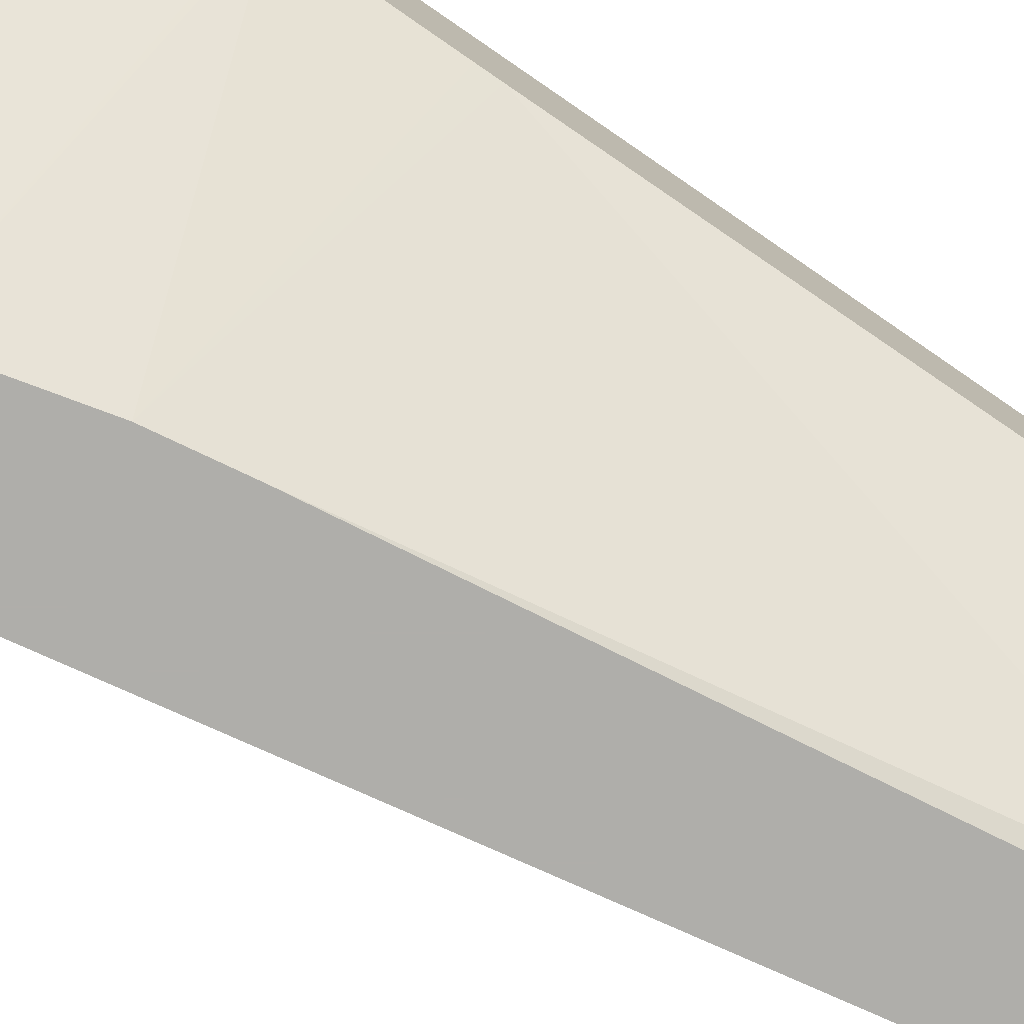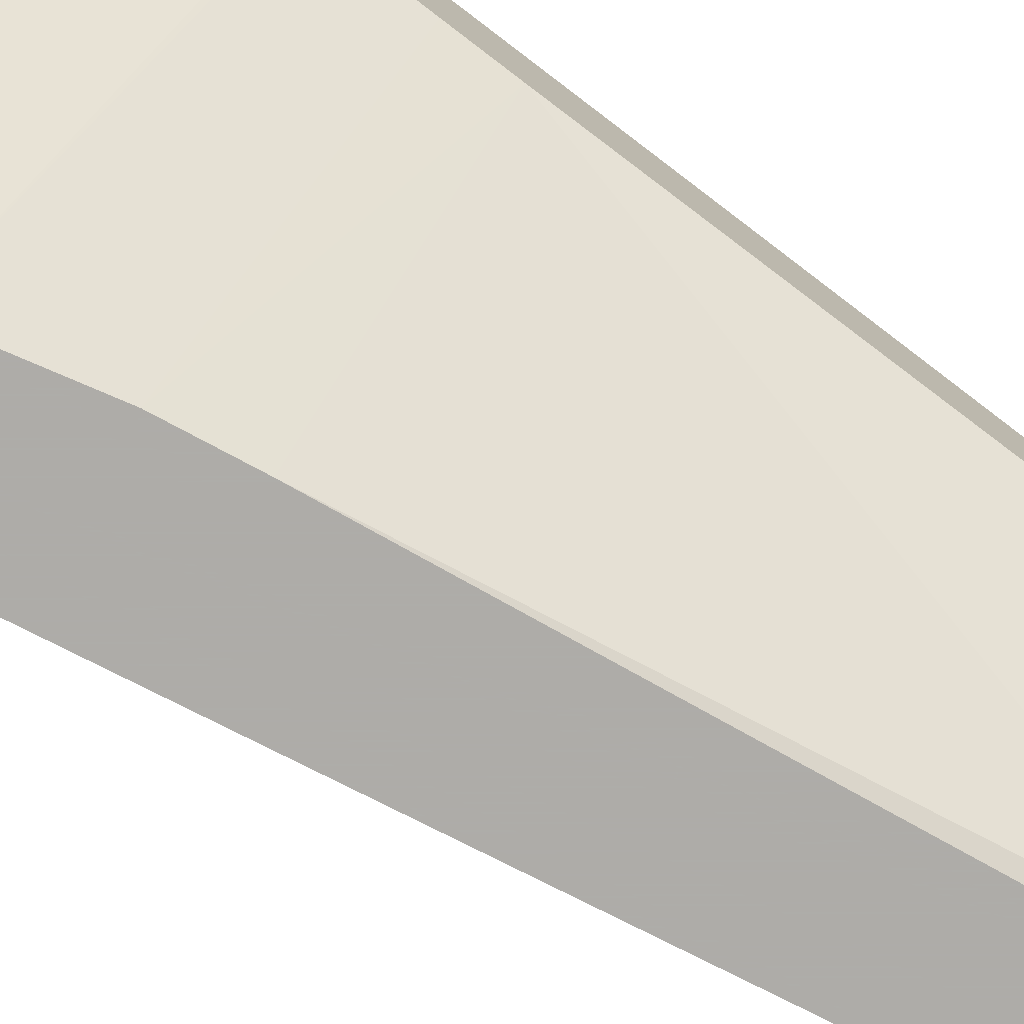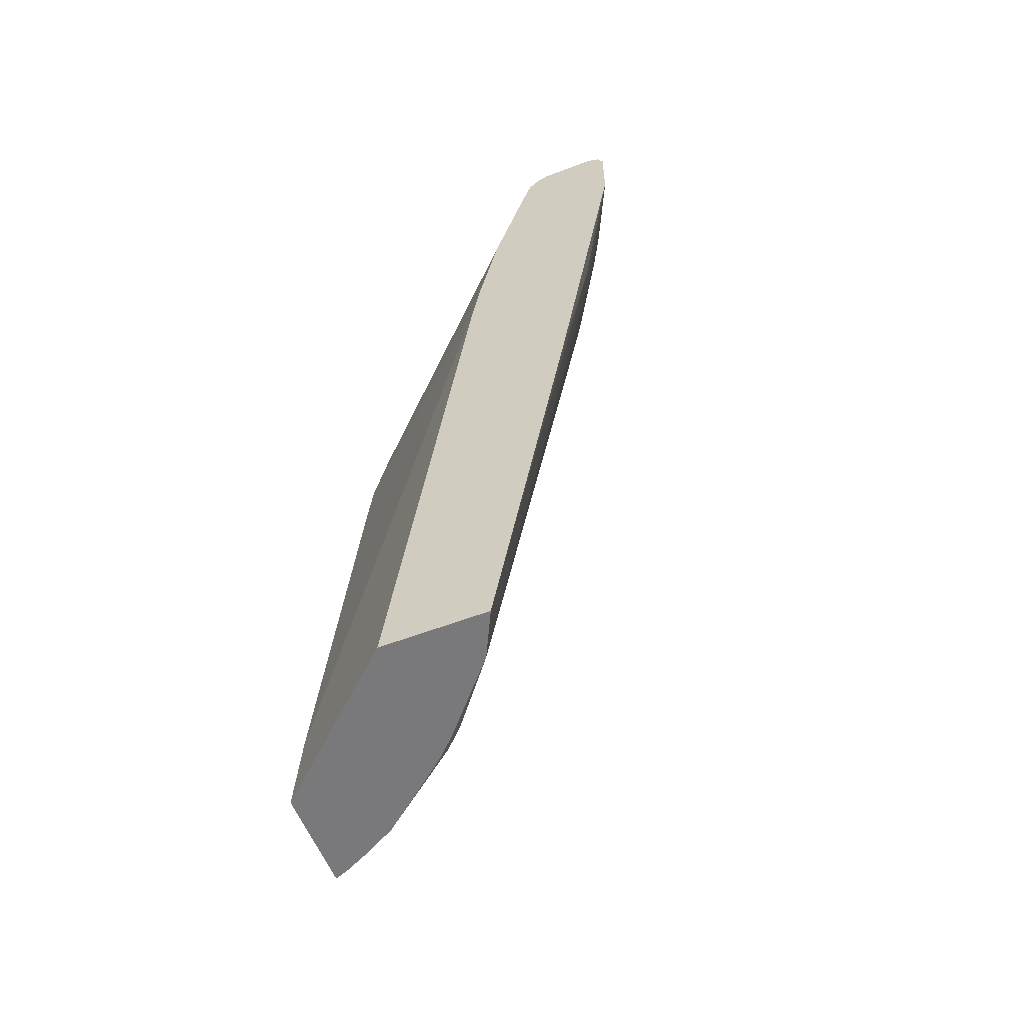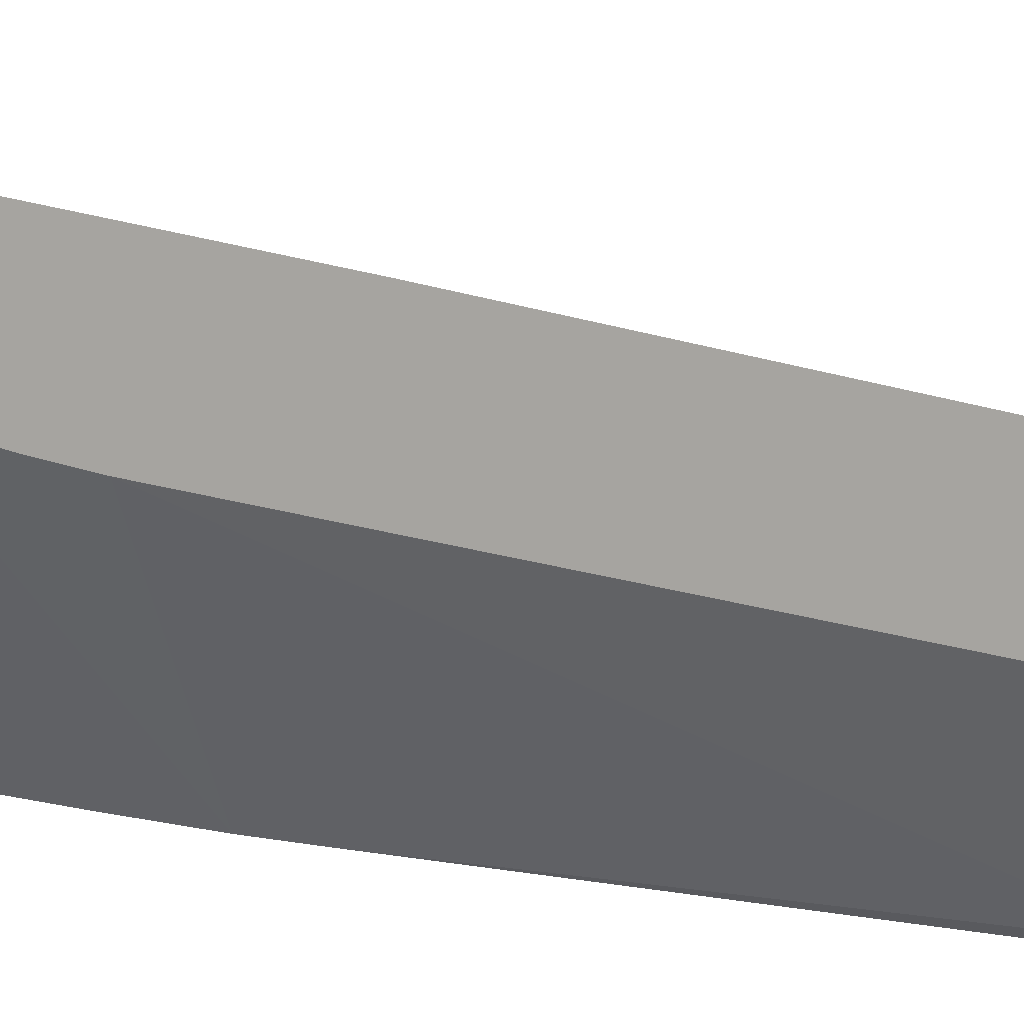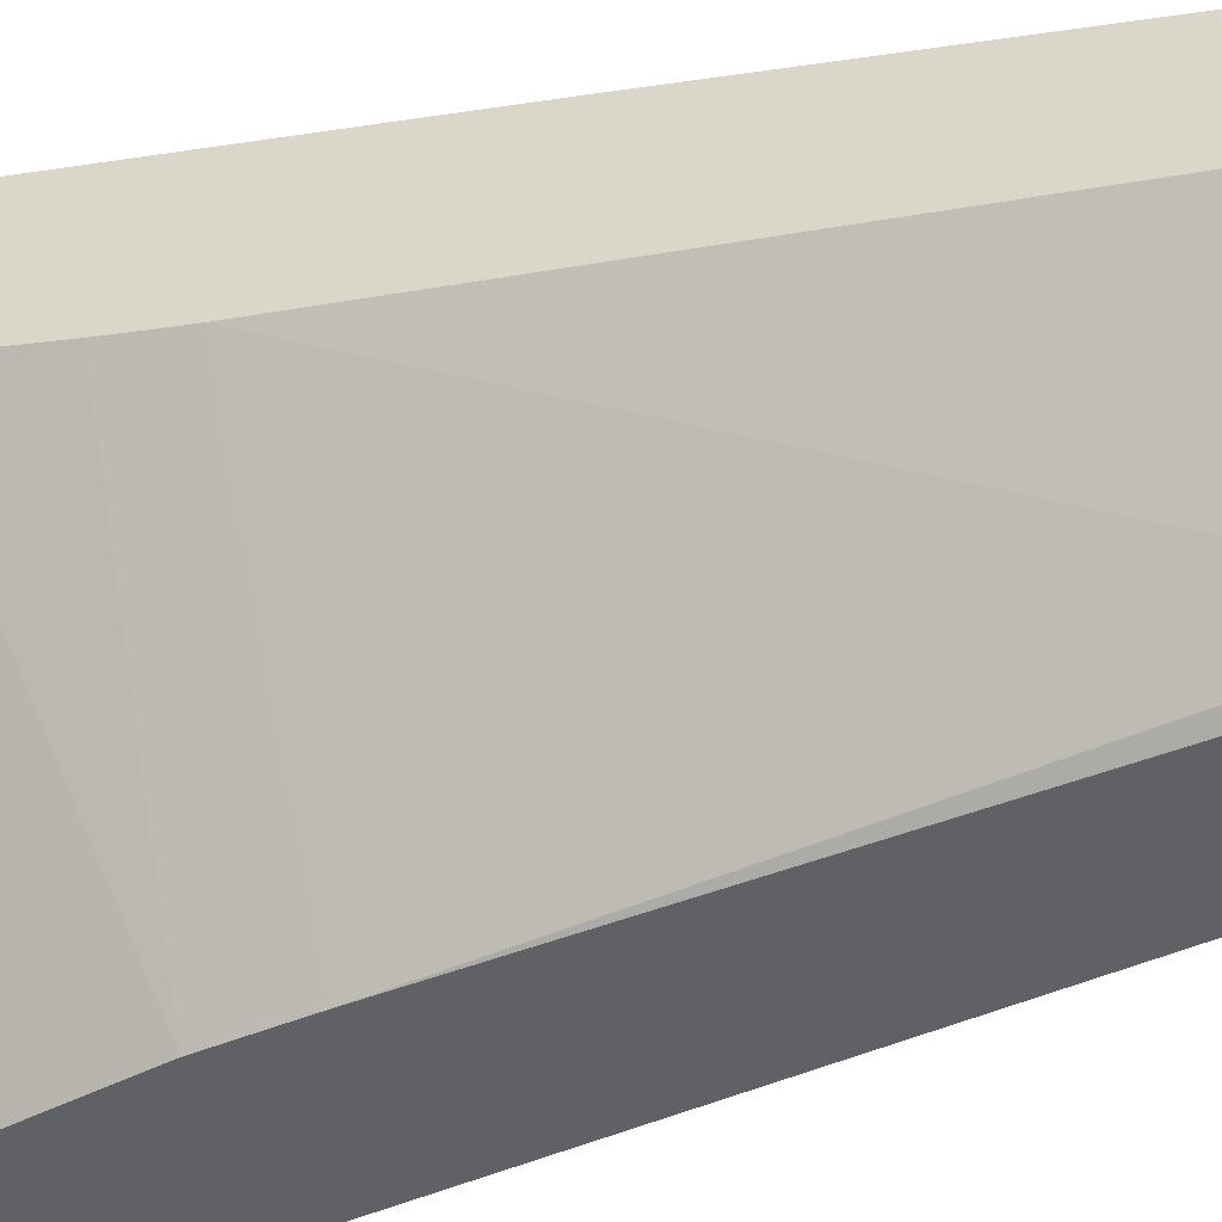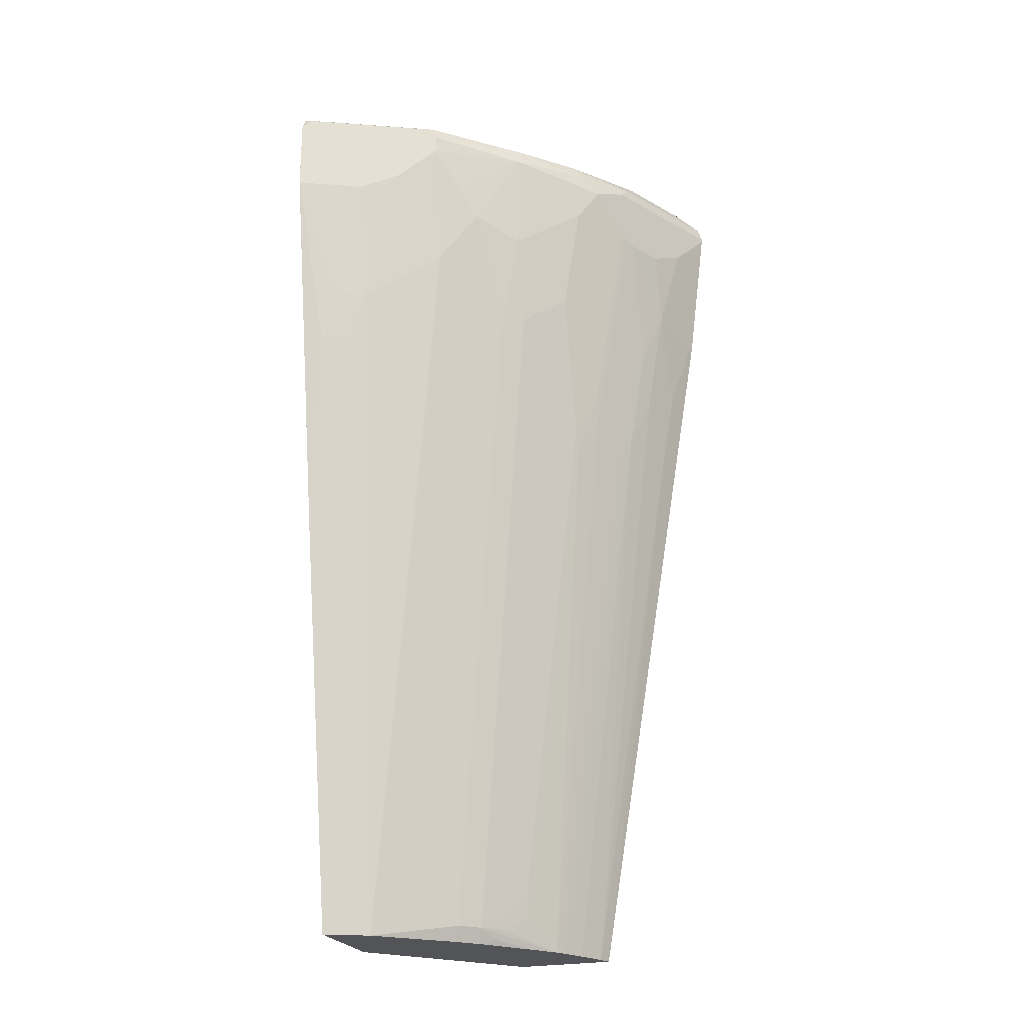
<metadata>
{"format":"obj","ext":"obj","renderer":"f3d","projection":"perspective","resolution":1024,"background":"white","views":[{"elev":-77.6,"azim":-123.7,"up":"+Z"},{"elev":-77.0,"azim":-126.5,"up":"+Z"},{"elev":-57.9,"azim":-68.4,"up":"+Y"},{"elev":4.7,"azim":-60.2,"up":"+Z"},{"elev":-48.7,"azim":-73.8,"up":"+Z"},{"elev":-23.4,"azim":19.4,"up":"+Y"}]}
</metadata>
<code>
v 0.03415 0.5335 0.551
v 0.03415 0.568 0.551
v 0.03415 0.4989 0.5508
v 0.03445 0.4991 0.5508
v 0.03445 0.568 0.5508
v 0.04305 0.5766 0.5465
v 0.03415 0.5792 0.5454
v 0.03415 0.3442 0.5251
v 0.09182 0.4991 0.5221
v 0.1148 0.5163 0.5107
v 0.1377 0.5508 0.4992
v 0.03415 0.241 0.5079
v 0.05167 0.327 0.5164
v 0.06886 0.3786 0.5164
v 0.08034 0.3786 0.5107
v 0.1377 0.568 0.4992
v 0.1119 0.5766 0.5121
v 0.08608 0.5809 0.5186
v 0.05167 0.5809 0.5357
v 0.03415 0.5795 0.5452
v 0.1263 0.5163 0.5049
v 0.09182 0.3786 0.5049
v 0.1607 0.5508 0.4877
v 0.03415 0.1378 0.4907
v 0.06312 0.327 0.5107
v 0.03415 -0.2065 0.4305
v 0.03445 -0.2065 0.4303
v 0.04019 -0.2552 0.4189
v 0.1607 0.568 0.4877
v 0.1463 0.5766 0.4949
v 0.1205 0.5809 0.5013
v 0.03415 0.5852 0.5339
v 0.1607 0.4303 0.4705
v 0.0746 0.327 0.5049
v 0.0746 -0.2552 0.4016
v 0.2324 0.5594 0.426
v 0.1779 0.5163 0.4705
v 0.06312 -0.2552 0.4074
v 0.03415 -0.2552 0.4218
v 0.2324 0.5766 0.4174
v 0.1549 0.5809 0.4841
v 0.1377 0.5852 0.482
v 0.3098 0.6025 0.2582
v 0.03415 0.5852 0.482
v 0.1951 0.4819 0.4533
v 0.1434 0.2754 0.4533
v 0.1263 -0.2238 0.3673
v 0.1387 -0.2552 0.3453
v 0.1434 -0.241 0.35
v 0.109 -0.2065 0.3844
v 0.2367 0.5594 0.4217
v 0.2295 0.4647 0.4189
v 0.03415 -0.2552 0.325
v 0.284 0.5766 0.3572
v 0.2754 0.5809 0.3636
v 0.1894 0.5809 0.4497
v 0.2811 0.568 0.3673
v 0.3098 0.5981 0.2776
v 0.3213 0.5967 0.264
v 0.3557 0.5967 0.1951
v 0.3507 0.5992 0.1926
v 0.327 0.6025 0.2238
v 0.3098 0.6025 0.241
v 0.327 0.6025 0.2066
v 0.3253 0.5989 0.1926
v 0.03415 0.5849 0.4814
v 0.1951 0.3098 0.4189
v 0.2123 0.3786 0.4189
v 0.1607 -0.08606 0.3673
v 0.1559 -0.2552 0.3281
v 0.1607 -0.241 0.3328
v 0.2984 0.5508 0.35
v 0.2811 0.5163 0.3673
v 0.2295 0.3786 0.4016
v 0.2639 0.4131 0.3673
v 0.1492 -0.1893 0.2008
v 0.1544 -0.2552 0.1926
v 0.03415 0.2926 0.396
v 0.3184 0.5766 0.3055
v 0.2869 0.5795 0.35
v 0.3184 0.5938 0.2797
v 0.3155 0.568 0.3156
v 0.3529 0.5938 0.2109
v 0.3582 0.5954 0.1926
v 0.3557 0.5967 0.1926
v 0.3442 0.6017 0.1926
v 0.341 0.6025 0.1926
v 0.3231 0.5979 0.1926
v 0.03415 0.5795 0.4705
v 0.1594 -0.2552 0.3241
v 0.1678 -0.2495 0.3185
v 0.1951 -0.2552 0.2812
v 0.2129 -0.2552 0.2592
v 0.1786 -0.241 0.3099
v 0.1779 -0.2238 0.3156
v 0.1951 7.845e-05 0.35
v 0.2123 0.2237 0.3844
v 0.3155 0.5163 0.3156
v 0.3227 0.5078 0.3013
v 0.3098 0.5508 0.3271
v 0.2984 0.4131 0.3156
v 0.2123 0.155 0.3673
v 0.2639 0.2754 0.3328
v 0.2811 0.3098 0.3156
v 0.1951 -0.1377 0.3156
v 0.1637 -0.1721 0.1926
v 0.1633 -0.1753 0.1926
v 0.2225 0.2926 0.1926
v 0.2465 -0.2552 0.1926
v 0.03415 0.3098 0.3988
v 0.2321 0.3582 0.1926
v 0.3529 0.5766 0.2367
v 0.3213 0.5795 0.2984
v 0.3615 0.568 0.2238
v 0.3385 0.5795 0.264
v 0.3729 0.5795 0.1951
v 0.3717 0.582 0.1926
v 0.3209 0.5965 0.1926
v 0.2946 0.5784 0.1926
v 0.287 0.5712 0.1926
v 0.03415 0.5716 0.4635
v 0.3105 0.5898 0.1926
v 0.1958 -0.2238 0.2926
v 0.2152 -0.2552 0.2552
v 0.2818 0.2926 0.3099
v 0.2646 0.2582 0.3271
v 0.1951 -0.2065 0.2984
v 0.3163 0.4991 0.3099
v 0.3163 0.3786 0.2754
v 0.3227 0.3873 0.2668
v 0.34 0.4389 0.2496
v 0.34 0.5078 0.2668
v 0.3572 0.525 0.2324
v 0.3744 0.5594 0.198
v 0.242 -0.2552 0.2046
v 0.3599 0.4271 0.1926
v 0.3572 0.4217 0.198
v 0.34 0.3529 0.2152
v 0.3227 0.2495 0.2152
v 0.03415 0.3442 0.4046
v 0.03415 0.4303 0.4218
v 0.257 0.4647 0.1926
v 0.3754 0.5745 0.1926
v 0.3729 0.568 0.2008
v 0.2837 0.5648 0.1926
v 0.03415 0.568 0.4614
v 0.2295 -0.2552 0.2295
v 0.2194 -0.2495 0.2496
v 0.2991 0.2754 0.2754
v 0.2883 0.3012 0.3013
v 0.3055 0.284 0.2668
v 0.3615 0.5335 0.2238
v 0.3227 0.3357 0.2496
v 0.377 0.5648 0.1926
v 0.377 0.568 0.1926
v 0.2305 -0.2552 0.2276
v 0.03415 0.435 0.423
v 0.03415 0.5352 0.4514
v 0.03415 0.5555 0.4574
f 74 102 75
f 75 103 104
f 72 98 99
f 74 96 102
f 75 96 105
f 75 105 127
f 75 102 96
f 74 97 96
f 72 99 100
f 73 75 104
f 72 101 98
f 72 73 101
f 72 100 82
f 71 97 74
f 75 127 103
f 73 104 101
f 76 106 107
f 83 115 116
f 76 78 108
f 88 118 89
f 71 96 97
f 83 117 84
f 83 116 117
f 82 100 114
f 82 114 112
f 81 115 83
f 76 107 77
f 81 113 115
f 79 113 80
f 79 115 113
f 79 112 115
f 79 82 112
f 78 111 108
f 78 110 111
f 76 108 106
f 80 113 81
f 71 95 96
f 61 143 155
f 71 93 94
f 61 111 142
f 61 108 111
f 61 106 108
f 61 107 106
f 61 77 107
f 61 109 77
f 61 136 109
f 61 142 145
f 61 154 136
f 89 119 120
f 61 117 143
f 61 84 117
f 61 85 84
f 60 85 61
f 60 84 85
f 60 83 84
f 61 155 154
f 71 94 95
f 61 145 120
f 61 122 118
f 71 92 93
f 71 91 92
f 71 90 91
f 70 90 71
f 69 71 74
f 68 69 74
f 67 69 68
f 61 120 119
f 66 88 89
f 64 87 65
f 62 86 87
f 61 86 62
f 61 87 86
f 61 65 87
f 61 88 65
f 61 118 88
f 65 88 66
f 89 120 121
f 111 140 141
f 89 122 119
f 131 139 138
f 131 153 139
f 131 133 132
f 131 152 133
f 131 134 152
f 130 153 131
f 130 151 153
f 129 151 130
f 129 149 151
f 129 150 149
f 128 150 129
f 125 150 128
f 125 149 150
f 124 149 125
f 124 148 149
f 131 138 137
f 131 137 134
f 133 152 134
f 134 154 155
f 59 81 83
f 148 151 149
f 147 151 148
f 147 156 151
f 145 159 146
f 145 158 159
f 143 144 155
f 124 147 148
f 142 158 145
f 141 157 142
f 135 151 156
f 135 153 151
f 135 139 153
f 134 136 154
f 134 137 136
f 134 155 144
f 142 157 158
f 123 126 127
f 120 146 121
f 120 145 146
f 99 132 133
f 99 131 132
f 99 130 131
f 99 129 130
f 99 128 129
f 98 101 128
f 98 128 99
f 99 133 100
f 95 105 96
f 94 127 95
f 94 123 127
f 93 126 123
f 93 125 126
f 93 124 125
f 93 123 94
f 90 92 91
f 95 127 105
f 89 118 122
f 100 134 114
f 101 104 125
f 116 143 117
f 114 144 143
f 114 134 144
f 112 143 116
f 112 114 143
f 112 116 115
f 111 141 142
f 100 133 134
f 110 140 111
f 109 138 139
f 109 137 138
f 109 136 137
f 104 126 125
f 103 127 126
f 103 126 104
f 101 125 128
f 109 139 135
f 59 83 60
f 61 119 122
f 57 82 79
f 13 27 28
f 13 26 27
f 13 24 26
f 13 15 14
f 13 25 15
f 12 24 13
f 11 21 23
f 13 28 25
f 11 29 16
f 10 21 11
f 9 22 21
f 9 15 22
f 9 21 10
f 6 20 7
f 6 19 20
f 6 18 19
f 11 23 29
f 6 17 18
f 15 25 34
f 16 29 30
f 25 35 34
f 25 38 35
f 25 28 38
f 23 37 36
f 23 33 37
f 23 36 29
f 22 35 33
f 15 34 22
f 22 34 35
f 21 22 33
f 19 32 20
f 18 32 19
f 18 31 32
f 17 31 18
f 17 30 31
f 16 30 17
f 21 33 23
f 26 39 27
f 5 17 6
f 4 14 15
f 1 110 78
f 1 140 110
f 1 141 140
f 1 157 141
f 1 158 157
f 1 159 158
f 1 146 159
f 1 78 53
f 1 121 146
f 1 66 89
f 1 44 66
f 1 32 44
f 1 20 32
f 1 7 20
f 1 2 7
f 58 81 59
f 1 89 121
f 5 16 17
f 1 53 39
f 1 26 24
f 4 13 14
f 4 12 13
f 4 8 12
f 4 16 5
f 4 11 16
f 4 10 11
f 4 9 10
f 1 39 26
f 3 8 4
f 2 5 6
f 1 5 2
f 1 4 5
f 1 3 4
f 1 8 3
f 1 12 8
f 1 24 12
f 2 6 7
f 27 39 28
f 4 15 9
f 28 53 77
f 46 50 47
f 45 68 52
f 45 67 68
f 45 47 67
f 44 65 66
f 44 64 65
f 44 63 64
f 43 64 63
f 43 87 64
f 43 62 87
f 43 61 62
f 43 60 61
f 43 59 60
f 43 58 59
f 42 58 43
f 47 69 67
f 48 70 71
f 48 71 49
f 49 71 69
f 57 72 82
f 28 39 53
f 55 58 56
f 55 81 58
f 55 80 81
f 54 57 79
f 54 80 55
f 41 58 42
f 54 79 80
f 53 76 77
f 52 75 73
f 52 74 75
f 52 68 74
f 51 73 72
f 51 52 73
f 51 72 57
f 53 78 76
f 41 56 58
f 47 49 69
f 40 51 57
f 32 41 42
f 31 41 32
f 30 41 31
f 30 40 41
f 29 40 30
f 28 35 38
f 28 48 35
f 28 70 48
f 28 90 70
f 28 92 90
f 28 93 92
f 28 124 93
f 28 147 124
f 28 156 147
f 28 135 156
f 40 57 54
f 28 109 135
f 32 42 43
f 32 43 63
f 29 36 40
f 40 56 41
f 28 77 109
f 40 55 56
f 40 54 55
f 36 52 51
f 36 45 52
f 36 51 40
f 35 50 46
f 35 47 50
f 36 37 45
f 35 48 49
f 33 47 45
f 33 46 47
f 33 35 46
f 33 45 37
f 32 63 44
f 35 49 47

</code>
